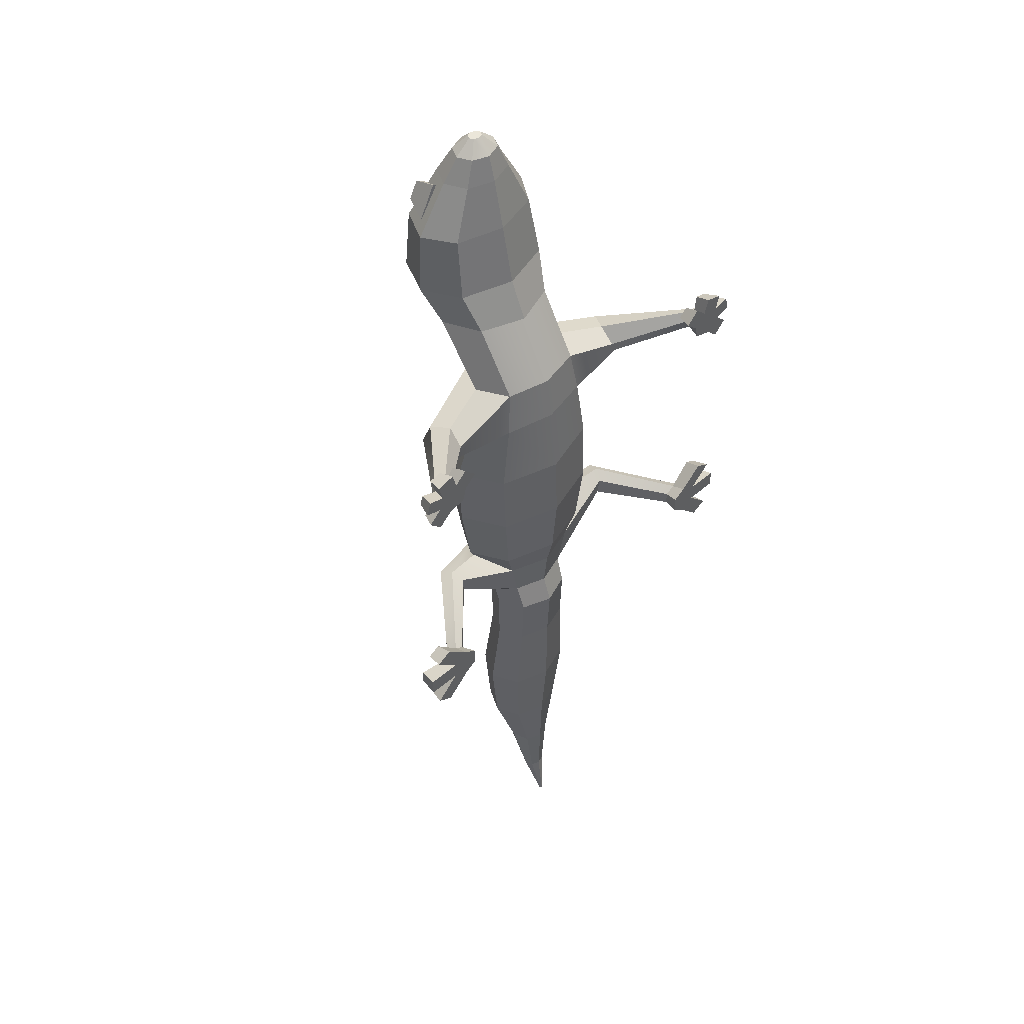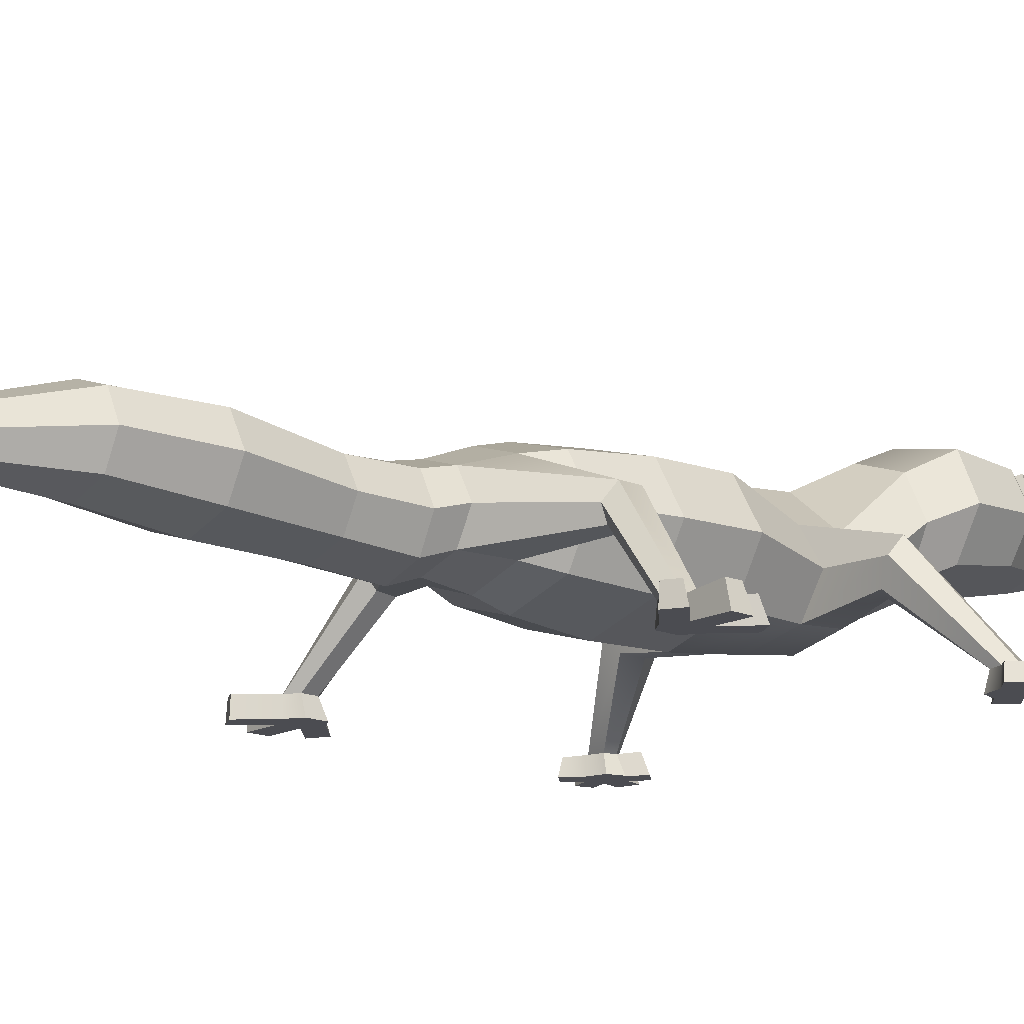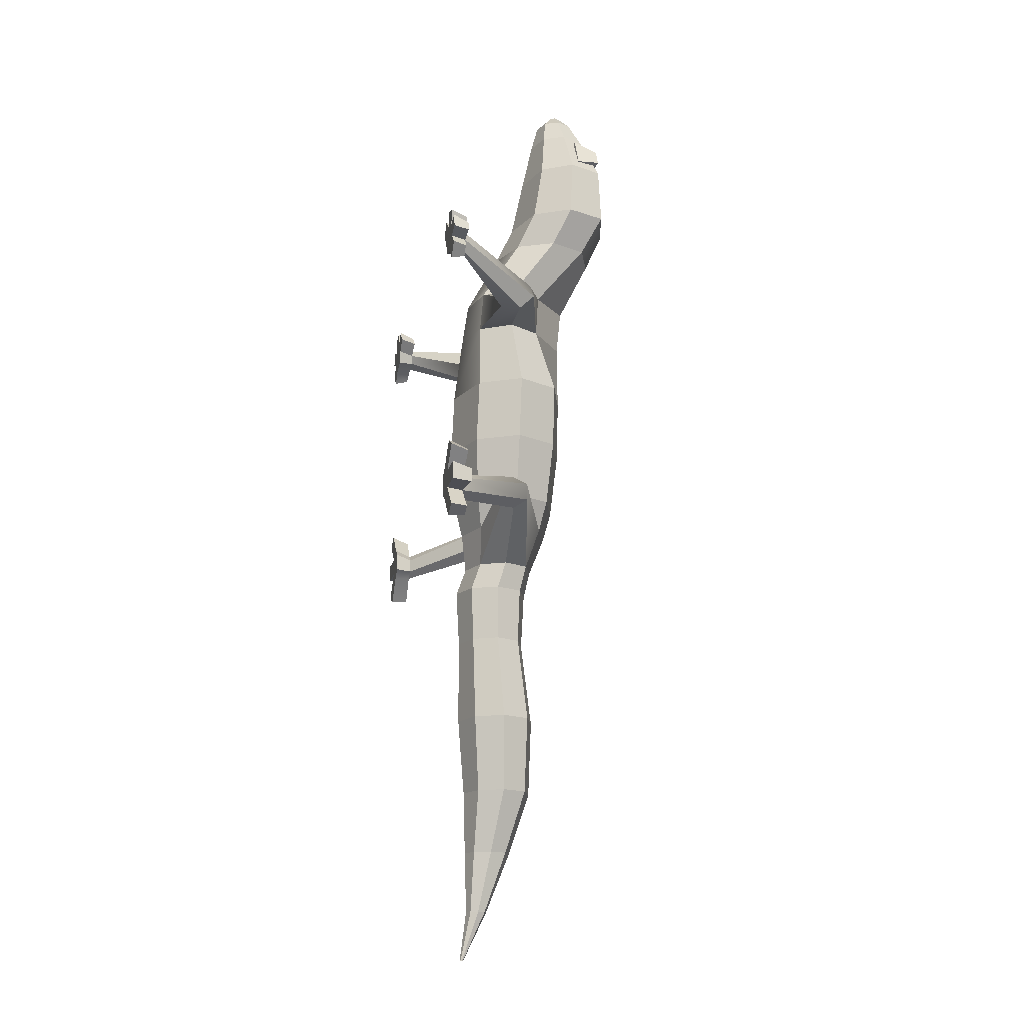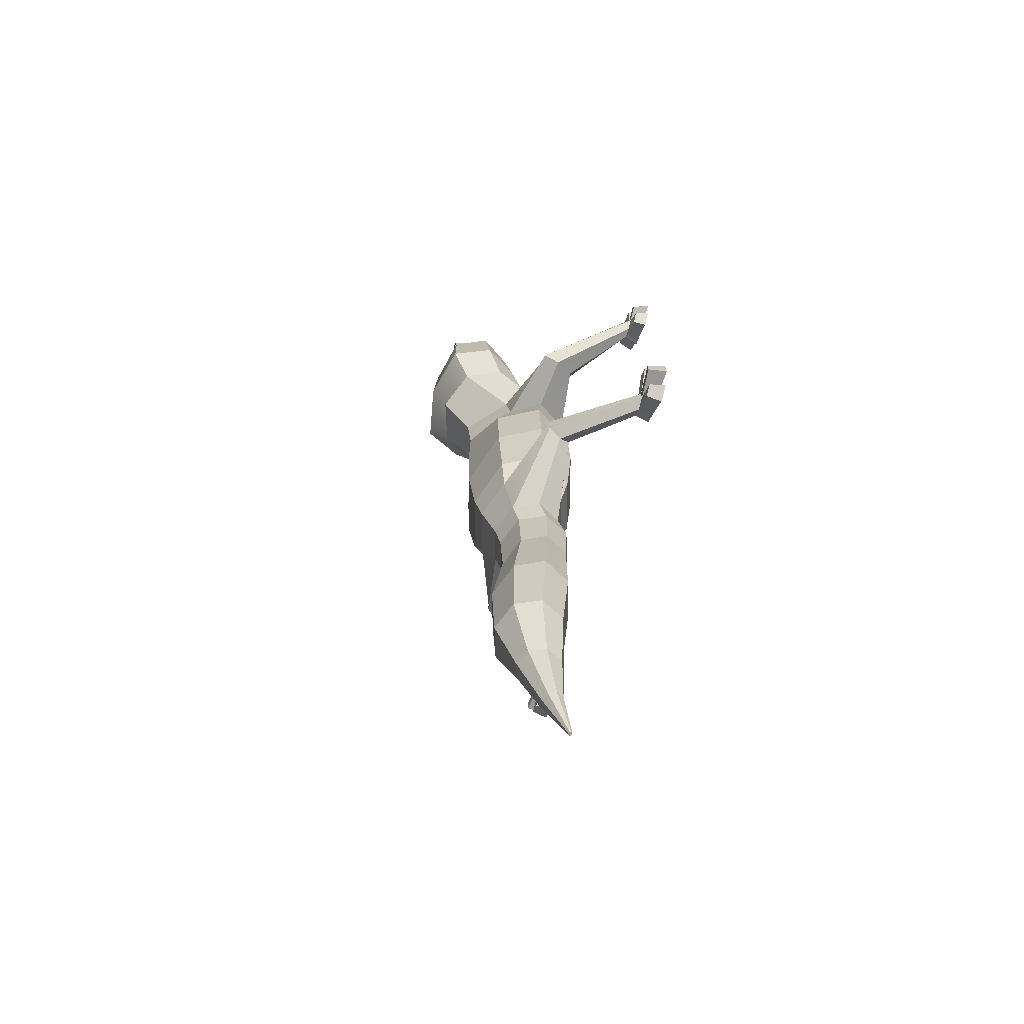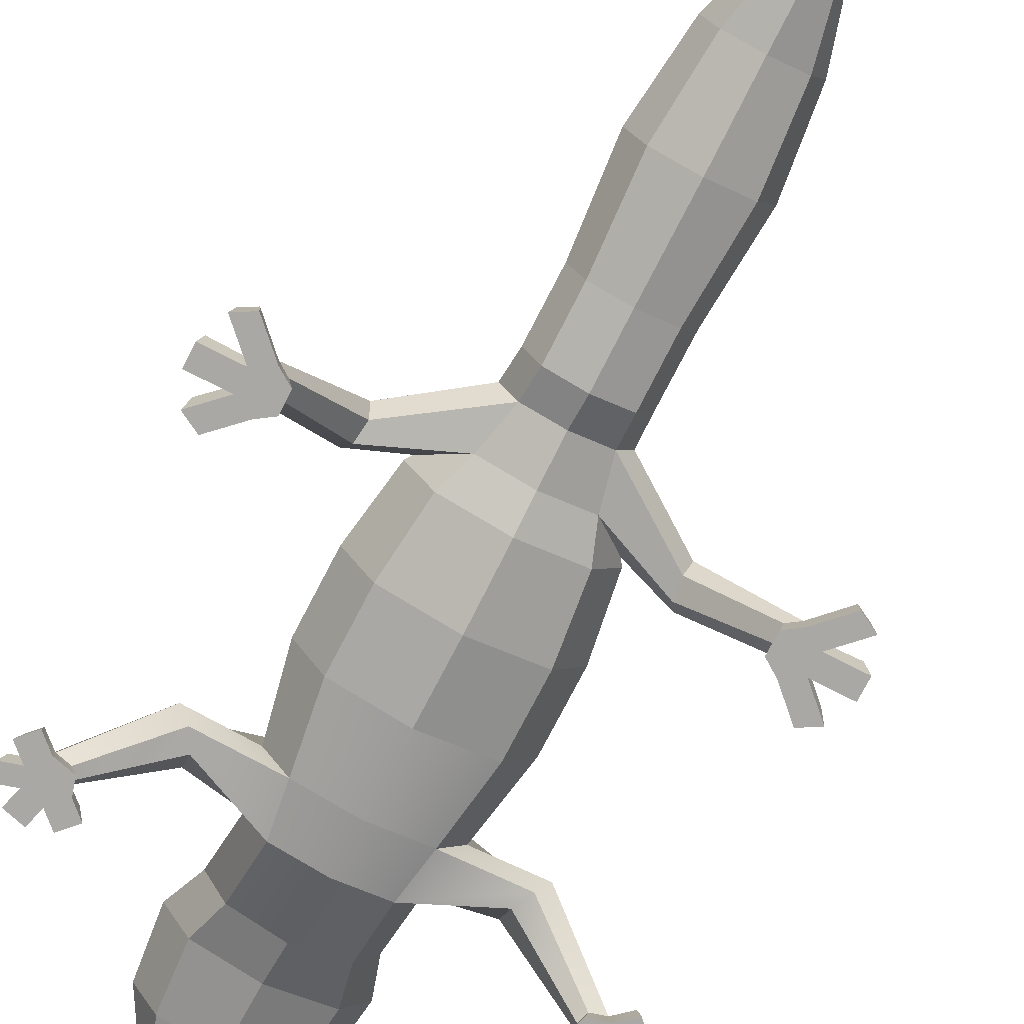
<metadata>
{"format":"obj","ext":"obj","renderer":"f3d","projection":"perspective","resolution":1024,"background":"white","views":[{"elev":48.2,"azim":-43.8,"up":"+Z"},{"elev":-15.3,"azim":-131.5,"up":"+Y"},{"elev":-16.2,"azim":78.1,"up":"+Z"},{"elev":-68.4,"azim":-107.4,"up":"+Z"},{"elev":-75.1,"azim":152.9,"up":"+Y"}]}
</metadata>
<code>
g default
v 2.34 7.668 54.2
v 5.021 8.353 55.59
v 2.173 10.87 52.94
v 4.853 11.56 54.33
v 3.293 10.89 50.77
v 5.974 11.58 52.15
v 4.438 7.701 50.13
v 7.119 8.386 51.51
v -2.34 7.668 54.2
v -5.021 8.353 55.59
v -2.173 10.87 52.94
v -4.853 11.56 54.33
v -3.293 10.89 50.77
v -5.974 11.58 52.15
v -4.438 7.701 50.13
v -7.119 8.386 51.51
v 7.363 4.252 7.904
v 0 6.477 7.904
v 0 -8.717 7.904
v 7.363 -6.492 7.904
v 10.41 -1.12 7.904
v 7.384 4.496 16.13
v 0 6.7 16.13
v 0 -8.347 16.13
v 7.384 -6.143 16.13
v 10.44 -0.8234 16.13
v 9.158 -1.298 -0.2167
v 6.475 3.475 -0.2167
v 6.475 -6.07 -0.2167
v 0 -8.046 -0.2167
v 0 5.451 -0.2167
v 8.716 -1.463 -0.9209
v 5.119 2.711 -3.951
v 5.119 -5.425 -3.951
v 0 -7.11 -3.951
v 0 4.396 -3.951
v 5.661 -2.068 -8.87
v 4.003 1.113 -8.87
v 4.003 -5.249 -8.87
v 0 -6.567 -8.87
v 0 2.431 -8.87
v 5.467 -3.076 -12.25
v 3.866 0.2621 -12.25
v 3.866 -6.414 -12.25
v -0 -7.796 -12.25
v 0 1.645 -12.25
v 5.459 -3.076 -19.27
v 3.86 -0.007746 -19.27
v 3.86 -6.144 -19.27
v 0 -7.415 -19.27
v 0 1.263 -19.27
v 6.313 -2.394 -29.9
v 4.464 1.154 -29.9
v 4.464 -5.942 -29.9
v 0 -7.411 -29.9
v 0 2.623 -29.9
v 5.193 -2.19 -39.58
v 3.672 0.9382 -39.58
v 3.672 -5.318 -39.58
v 0 -6.613 -39.58
v 0 2.234 -39.58
v 2.783 -3.417 -47.48
v 1.968 -1.308 -47.48
v 1.968 -5.525 -47.48
v -0 -6.398 -47.48
v -0 -0.4346 -47.48
v 1.501 -4.848 -55.18
v 1.061 -3.909 -55.18
v 1.061 -5.787 -55.18
v -0 -6.176 -55.18
v -0 -3.52 -55.18
v 0.284 -6.756 -61.39
v 0.2008 -6.596 -61.39
v 0.2008 -6.916 -61.39
v 0 -6.982 -61.39
v -0 -6.53 -61.39
v 6.165 2.157 24.58
v -0 6.583 24.58
v 0 -7.276 24.58
v 6.165 -5.87 24.58
v 8.719 -1.856 24.58
v 5.38 2.642 30.1
v 0 7.138 30.1
v 0 -6.467 30.1
v 5.38 -5.238 30.1
v 7.608 -1.298 30.1
v 5.475 9.114 37.94
v 0 11.06 37.94
v 0 -2.208 37.94
v 5.475 -0.2657 37.94
v 7.742 4.424 37.94
v 7.049 11.67 42.71
v 0 13.24 42.71
v 0 -0.02751 42.71
v 6.545 1.915 42.71
v 9.256 6.605 42.71
v 6.41 11.46 50.21
v 0 12.72 50.21
v 0 1.578 50.21
v 5.952 3.21 50.21
v 8.418 7.15 50.21
v 3.337 9.521 56.48
v 0 10.64 56.48
v 0 2.976 56.48
v 3.337 4.099 56.48
v 4.719 6.81 56.48
v 2.073 8.084 59.68
v -0 8.81 59.68
v 0 3.855 59.68
v 2.073 4.581 59.68
v 2.932 6.333 59.68
v 0.6572 6.855 61.39
v 0 7.071 61.39
v 0 5.594 61.39
v 0.6572 5.81 61.39
v 0.9295 6.333 61.39
v 13.94 -2.805 0.7437
v 14.49 -1.037 -0.274
v 13.46 -2.622 -3.407
v 14.24 -0.9437 -2.389
v 13.28 -4.157 -0.274
v 13.04 -4.063 -2.389
v 14.57 -4.597 24.76
v 15.84 -2.249 24.2
v 13.49 -2.914 28.52
v 13.55 -4.885 26.64
v 15.77 -0.2782 26.08
v 14.75 -0.5666 27.96
v 21.13 -11.24 -1.706
v 22.6 -11.24 -2.516
v 21.14 -11.24 -5.008
v 22.61 -11.24 -4.198
v 19.95 -11.24 -2.516
v 19.95 -11.24 -4.198
v 21.09 -13.24 -0.7666
v 23.03 -13.24 -1.836
v 21.1 -13.24 -5.129
v 23.04 -13.24 -4.06
v 19.52 -13.24 -1.836
v 19.53 -13.24 -4.06
v 23.98 -11 1.022
v 25.45 -11 0.2127
v 23.94 -13.24 1.962
v 25.88 -13.24 0.8919
v 24.07 -11.15 -7.916
v 25.54 -11.15 -7.106
v 25.97 -13.24 -6.968
v 24.03 -13.24 -8.038
v 26.62 -10.78 -2.508
v 26.63 -10.78 -4.191
v 27.05 -13.24 -1.829
v 27.06 -13.24 -4.052
v 21.31 -11.32 29.13
v 22.79 -11.32 28.73
v 22.02 -11.32 31.42
v 20.97 -11.32 30.3
v 23.83 -11.32 29.85
v 23.5 -11.32 31.01
v 20.8 -13.22 28.95
v 22.97 -13.22 28.36
v 21.84 -13.22 32.29
v 20.31 -13.22 30.66
v 24.5 -13.22 29.99
v 24.01 -13.22 31.7
v 19.46 -11.16 31.71
v 20.51 -11.16 32.83
v 18.8 -13.22 32.07
v 20.33 -13.22 33.7
v 24.37 -11.51 27.25
v 25.42 -11.51 28.37
v 26.08 -13.22 28.52
v 24.55 -13.22 26.88
v 25.84 -11.21 30.42
v 25.5 -11.21 31.59
v 26.01 -13.22 32.27
v 26.5 -13.22 30.57
v 22.56 -11.09 33.39
v 24.04 -11.09 32.98
v 22.38 -13.22 34.26
v 24.55 -13.22 33.67
v 0 6.333 61.39
v -0 -6.756 -61.39
v -7.363 4.252 7.904
v -7.363 -6.492 7.904
v -10.41 -1.12 7.904
v -7.384 4.496 16.13
v -7.384 -6.143 16.13
v -10.44 -0.8234 16.13
v -9.158 -1.298 -0.2167
v -6.475 3.475 -0.2167
v -6.475 -6.07 -0.2167
v -8.716 -1.463 -0.9209
v -5.119 2.711 -3.951
v -5.119 -5.425 -3.951
v -5.661 -2.068 -8.87
v -4.003 1.113 -8.87
v -4.003 -5.249 -8.87
v -5.467 -3.076 -12.25
v -3.866 0.2621 -12.25
v -3.866 -6.414 -12.25
v -5.459 -3.076 -19.27
v -3.86 -0.007746 -19.27
v -3.86 -6.144 -19.27
v -6.313 -2.394 -29.9
v -4.464 1.154 -29.9
v -4.464 -5.942 -29.9
v -5.193 -2.19 -39.58
v -3.672 0.9382 -39.58
v -3.672 -5.318 -39.58
v -2.783 -3.417 -47.48
v -1.968 -1.308 -47.48
v -1.968 -5.525 -47.48
v -1.501 -4.848 -55.18
v -1.061 -3.909 -55.18
v -1.061 -5.787 -55.18
v -0.284 -6.756 -61.39
v -0.2008 -6.596 -61.39
v -0.2008 -6.916 -61.39
v -6.165 2.157 24.58
v -6.165 -5.87 24.58
v -8.719 -1.856 24.58
v -5.38 2.642 30.1
v -5.38 -5.238 30.1
v -7.608 -1.298 30.1
v -5.475 9.114 37.94
v -5.475 -0.2657 37.94
v -7.742 4.424 37.94
v -7.049 11.67 42.71
v -6.545 1.915 42.71
v -9.256 6.605 42.71
v -6.41 11.46 50.21
v -5.952 3.21 50.21
v -8.418 7.15 50.21
v -3.337 9.521 56.48
v -3.337 4.099 56.48
v -4.719 6.81 56.48
v -2.073 8.084 59.68
v -2.073 4.581 59.68
v -2.932 6.333 59.68
v -0.6572 6.855 61.39
v -0.6572 5.81 61.39
v -0.9295 6.333 61.39
v -13.94 -2.805 0.7437
v -14.49 -1.037 -0.274
v -13.46 -2.622 -3.407
v -14.24 -0.9437 -2.389
v -13.28 -4.157 -0.274
v -13.04 -4.063 -2.389
v -14.57 -4.597 24.76
v -15.84 -2.249 24.2
v -13.49 -2.914 28.52
v -13.55 -4.885 26.64
v -15.77 -0.2782 26.08
v -14.75 -0.5666 27.96
v -21.13 -11.24 -1.706
v -22.6 -11.24 -2.516
v -21.14 -11.24 -5.008
v -22.61 -11.24 -4.198
v -19.95 -11.24 -2.516
v -19.95 -11.24 -4.198
v -21.09 -13.24 -0.7666
v -23.03 -13.24 -1.836
v -21.1 -13.24 -5.129
v -23.04 -13.24 -4.06
v -19.52 -13.24 -1.836
v -19.53 -13.24 -4.06
v -23.98 -11 1.022
v -25.45 -11 0.2127
v -23.94 -13.24 1.962
v -25.88 -13.24 0.8919
v -24.07 -11.15 -7.916
v -25.54 -11.15 -7.106
v -25.97 -13.24 -6.968
v -24.03 -13.24 -8.038
v -26.62 -10.78 -2.508
v -26.63 -10.78 -4.191
v -27.05 -13.24 -1.829
v -27.06 -13.24 -4.052
v -21.31 -11.32 29.13
v -22.79 -11.32 28.73
v -22.02 -11.32 31.42
v -20.97 -11.32 30.3
v -23.83 -11.32 29.85
v -23.5 -11.32 31.01
v -20.8 -13.22 28.95
v -22.97 -13.22 28.36
v -21.84 -13.22 32.29
v -20.31 -13.22 30.66
v -24.5 -13.22 29.99
v -24.01 -13.22 31.7
v -19.46 -11.16 31.71
v -20.51 -11.16 32.83
v -18.8 -13.22 32.07
v -20.33 -13.22 33.7
v -24.37 -11.51 27.25
v -25.42 -11.51 28.37
v -26.08 -13.22 28.52
v -24.55 -13.22 26.88
v -25.84 -11.21 30.42
v -25.5 -11.21 31.59
v -26.01 -13.22 32.27
v -26.5 -13.22 30.57
v -22.56 -11.09 33.39
v -24.04 -11.09 32.98
v -22.38 -13.22 34.26
v -24.55 -13.22 33.67
g Geo_Gecko
f 1 2 4 3
f 3 4 6 5
f 5 6 8 7
f 7 8 2 1
f 2 8 6 4
f 7 1 3 5
f 9 11 12 10
f 11 13 14 12
f 13 15 16 14
f 15 9 10 16
f 10 12 14 16
f 15 13 11 9
f 17 18 23 22
f 19 20 25 24
f 20 21 26 25
f 21 17 22 26
f 116 181 114 115
f 17 21 27 28
f 21 20 29 27
f 20 19 30 29
f 18 17 28 31
f 28 27 32 33
f 27 29 34 32
f 29 30 35 34
f 31 28 33 36
f 136 135 137 138
f 135 139 140 137
f 34 35 40 39
f 36 33 38 41
f 38 37 42 43
f 37 39 44 42
f 39 40 45 44
f 41 38 43 46
f 43 42 47 48
f 42 44 49 47
f 44 45 50 49
f 46 43 48 51
f 48 47 52 53
f 47 49 54 52
f 49 50 55 54
f 51 48 53 56
f 53 52 57 58
f 52 54 59 57
f 54 55 60 59
f 56 53 58 61
f 58 57 62 63
f 57 59 64 62
f 59 60 65 64
f 61 58 63 66
f 63 62 67 68
f 62 64 69 67
f 64 65 70 69
f 66 63 68 71
f 68 67 72 73
f 67 69 74 72
f 69 70 75 74
f 71 68 73 76
f 22 23 78 77
f 24 25 80 79
f 25 26 81 80
f 26 22 77 81
f 77 78 83 82
f 79 80 85 84
f 159 160 161 162
f 160 163 164 161
f 82 83 88 87
f 84 85 90 89
f 85 86 91 90
f 86 82 87 91
f 87 88 93 92
f 89 90 95 94
f 90 91 96 95
f 91 87 92 96
f 92 93 98 97
f 94 95 100 99
f 95 96 101 100
f 96 92 97 101
f 97 98 103 102
f 99 100 105 104
f 100 101 106 105
f 101 97 102 106
f 102 103 108 107
f 104 105 110 109
f 105 106 111 110
f 106 102 107 111
f 107 108 113 112
f 109 110 115 114
f 110 111 116 115
f 111 107 112 116
f 33 32 117 118
f 37 38 120 119
f 38 33 118 120
f 32 34 121 117
f 34 39 122 121
f 39 37 119 122
f 80 81 124 123
f 86 85 126 125
f 85 80 123 126
f 81 77 127 124
f 77 82 128 127
f 82 86 125 128
f 118 117 129 130
f 119 120 132 131
f 120 118 130 132
f 117 121 133 129
f 121 122 134 133
f 122 119 131 134
f 142 141 143 144
f 145 146 147 148
f 150 149 151 152
f 129 133 139 135
f 133 134 140 139
f 134 131 137 140
f 130 129 141 142
f 129 135 143 141
f 135 136 144 143
f 136 130 142 144
f 131 132 146 145
f 132 138 147 146
f 138 137 148 147
f 137 131 145 148
f 132 130 149 150
f 130 136 151 149
f 136 138 152 151
f 138 132 150 152
f 123 124 154 153
f 125 126 156 155
f 126 123 153 156
f 124 127 157 154
f 127 128 158 157
f 128 125 155 158
f 153 154 160 159
f 166 165 167 168
f 156 153 159 162
f 169 170 171 172
f 173 174 175 176
f 178 177 179 180
f 155 156 165 166
f 156 162 167 165
f 162 161 168 167
f 161 155 166 168
f 154 157 170 169
f 157 163 171 170
f 163 160 172 171
f 160 154 169 172
f 157 158 174 173
f 158 164 175 174
f 164 163 176 175
f 163 157 173 176
f 158 155 177 178
f 155 161 179 177
f 161 164 180 179
f 164 158 178 180
f 112 113 181 116
f 182 72 74 75
f 73 72 182 76
f 183 186 23 18
f 19 24 187 184
f 184 187 188 185
f 185 188 186 183
f 242 241 114 181
f 183 190 189 185
f 185 189 191 184
f 184 191 30 19
f 18 31 190 183
f 190 193 192 189
f 189 192 194 191
f 191 194 35 30
f 31 36 193 190
f 262 264 263 261
f 261 263 266 265
f 194 197 40 35
f 36 41 196 193
f 196 199 198 195
f 195 198 200 197
f 197 200 45 40
f 41 46 199 196
f 199 202 201 198
f 198 201 203 200
f 200 203 50 45
f 46 51 202 199
f 202 205 204 201
f 201 204 206 203
f 203 206 55 50
f 51 56 205 202
f 205 208 207 204
f 204 207 209 206
f 206 209 60 55
f 56 61 208 205
f 208 211 210 207
f 207 210 212 209
f 209 212 65 60
f 61 66 211 208
f 211 214 213 210
f 210 213 215 212
f 212 215 70 65
f 66 71 214 211
f 214 217 216 213
f 213 216 218 215
f 215 218 75 70
f 71 76 217 214
f 186 219 78 23
f 24 79 220 187
f 187 220 221 188
f 188 221 219 186
f 219 222 83 78
f 79 84 223 220
f 285 288 287 286
f 286 287 290 289
f 222 225 88 83
f 84 89 226 223
f 223 226 227 224
f 224 227 225 222
f 225 228 93 88
f 89 94 229 226
f 226 229 230 227
f 227 230 228 225
f 228 231 98 93
f 94 99 232 229
f 229 232 233 230
f 230 233 231 228
f 231 234 103 98
f 99 104 235 232
f 232 235 236 233
f 233 236 234 231
f 234 237 108 103
f 104 109 238 235
f 235 238 239 236
f 236 239 237 234
f 237 240 113 108
f 109 114 241 238
f 238 241 242 239
f 239 242 240 237
f 193 244 243 192
f 195 245 246 196
f 196 246 244 193
f 192 243 247 194
f 194 247 248 197
f 197 248 245 195
f 220 249 250 221
f 224 251 252 223
f 223 252 249 220
f 221 250 253 219
f 219 253 254 222
f 222 254 251 224
f 244 256 255 243
f 245 257 258 246
f 246 258 256 244
f 243 255 259 247
f 247 259 260 248
f 248 260 257 245
f 268 270 269 267
f 271 274 273 272
f 276 278 277 275
f 255 261 265 259
f 259 265 266 260
f 260 266 263 257
f 256 268 267 255
f 255 267 269 261
f 261 269 270 262
f 262 270 268 256
f 257 271 272 258
f 258 272 273 264
f 264 273 274 263
f 263 274 271 257
f 258 276 275 256
f 256 275 277 262
f 262 277 278 264
f 264 278 276 258
f 249 279 280 250
f 251 281 282 252
f 252 282 279 249
f 250 280 283 253
f 253 283 284 254
f 254 284 281 251
f 279 285 286 280
f 292 294 293 291
f 282 288 285 279
f 295 298 297 296
f 299 302 301 300
f 304 306 305 303
f 281 292 291 282
f 282 291 293 288
f 288 293 294 287
f 287 294 292 281
f 280 295 296 283
f 283 296 297 289
f 289 297 298 286
f 286 298 295 280
f 283 299 300 284
f 284 300 301 290
f 290 301 302 289
f 289 302 299 283
f 284 304 303 281
f 281 303 305 287
f 287 305 306 290
f 290 306 304 284
f 240 242 181 113
f 182 75 218 216
f 217 76 182 216

</code>
